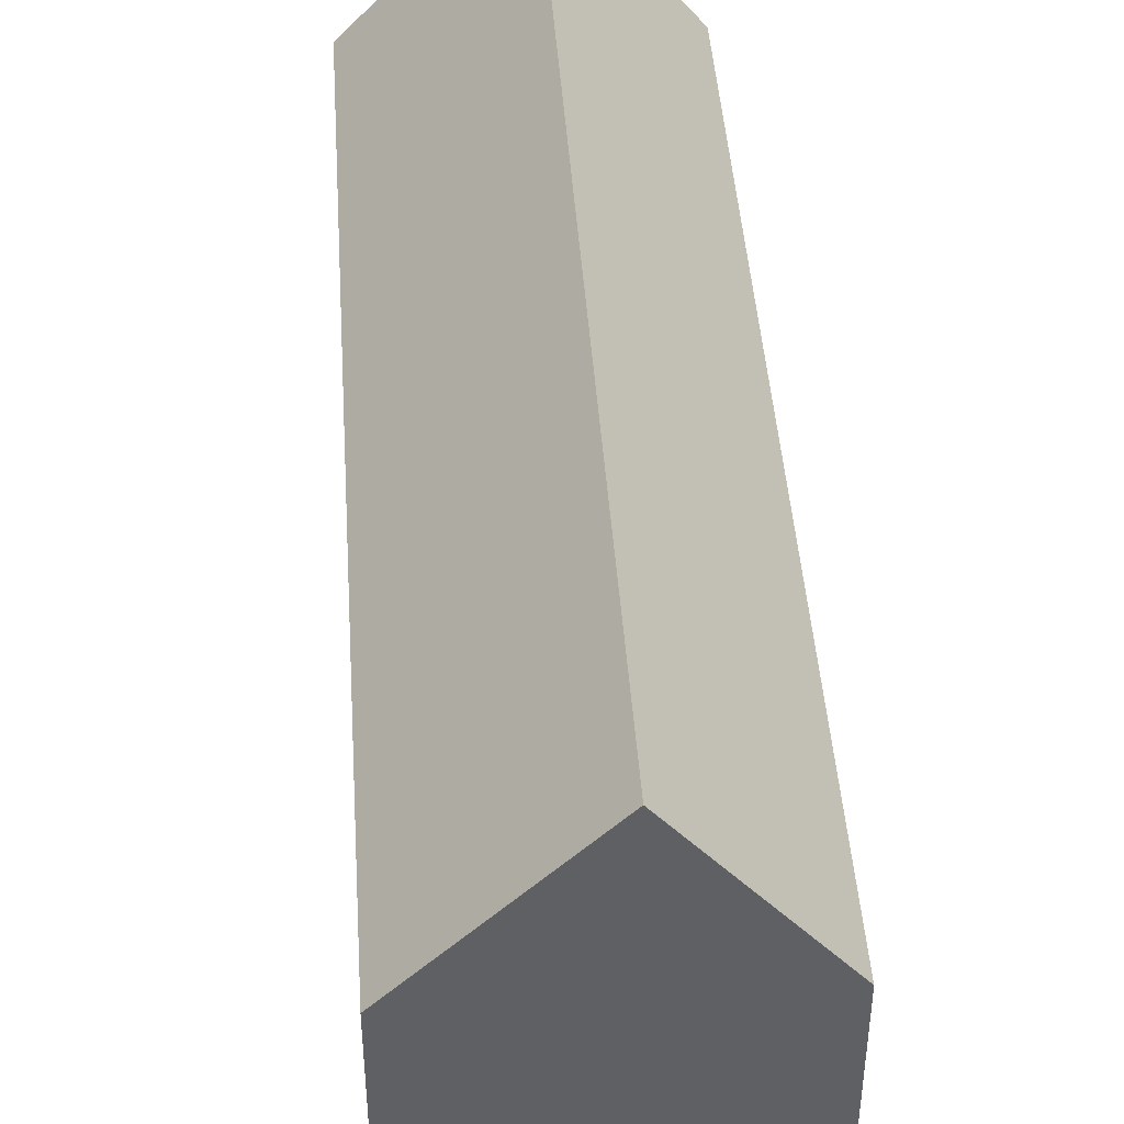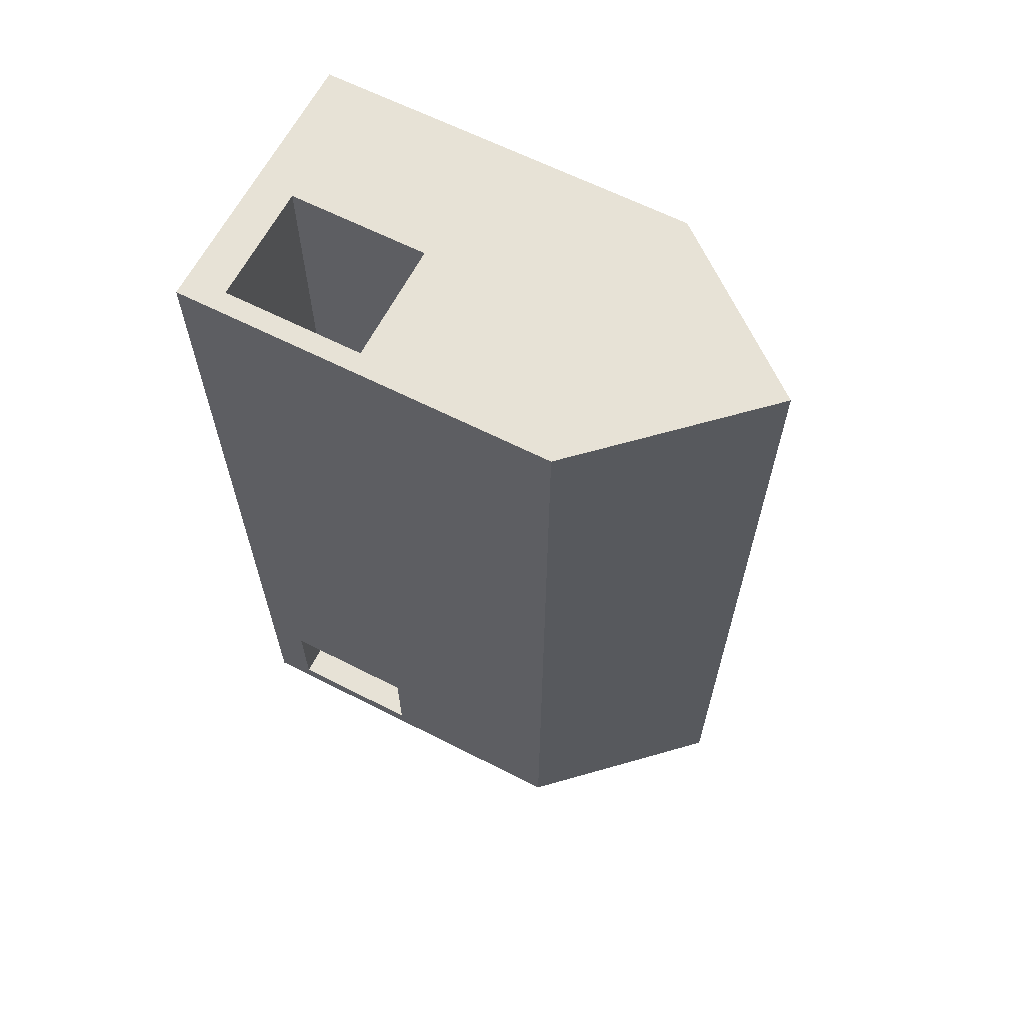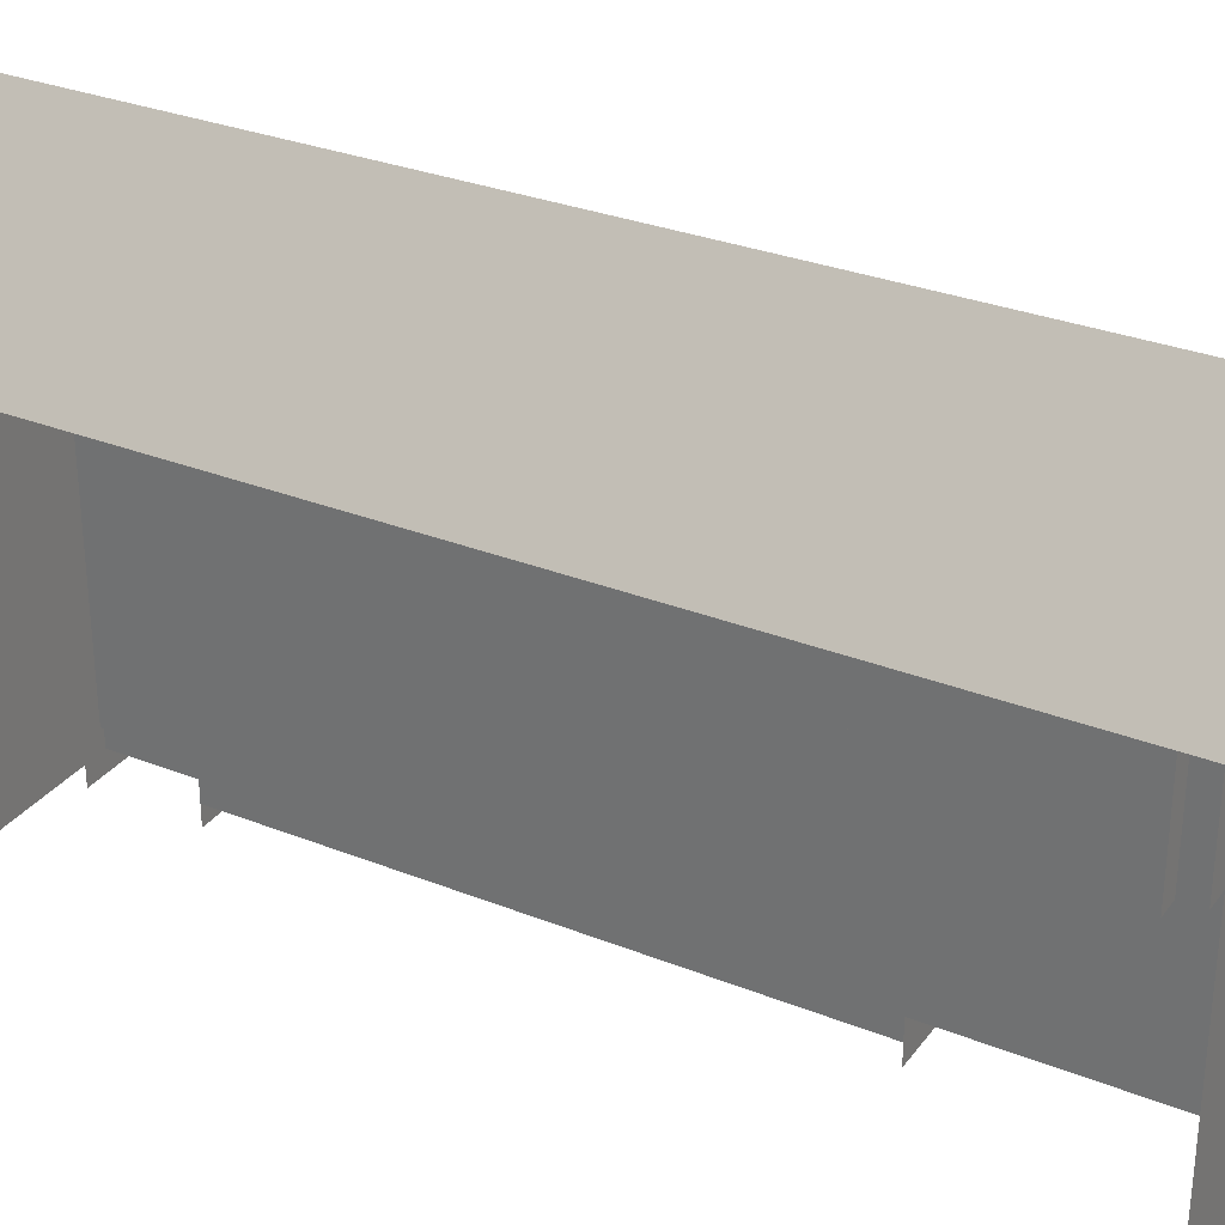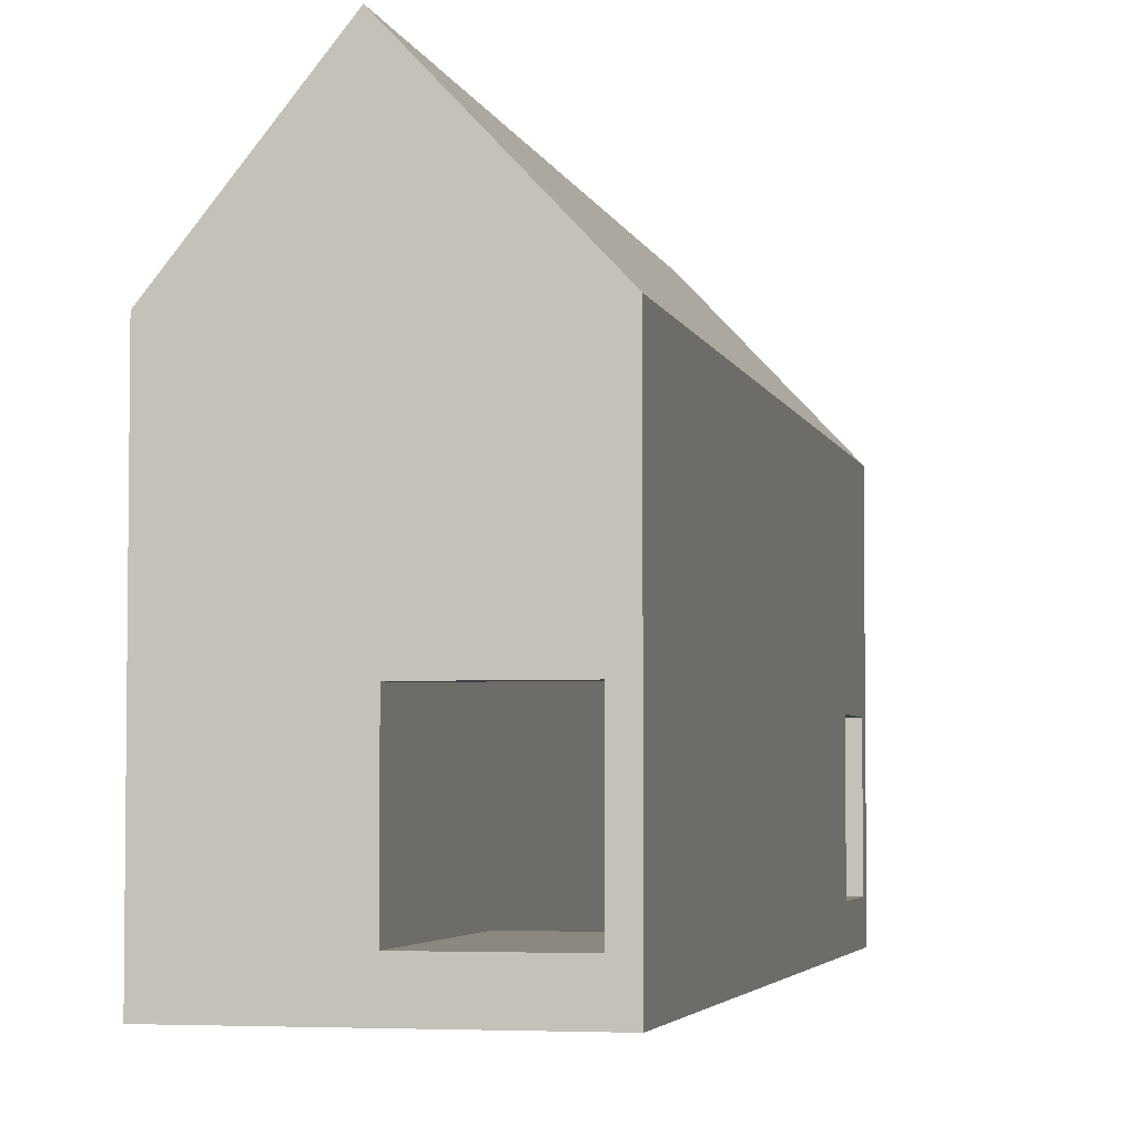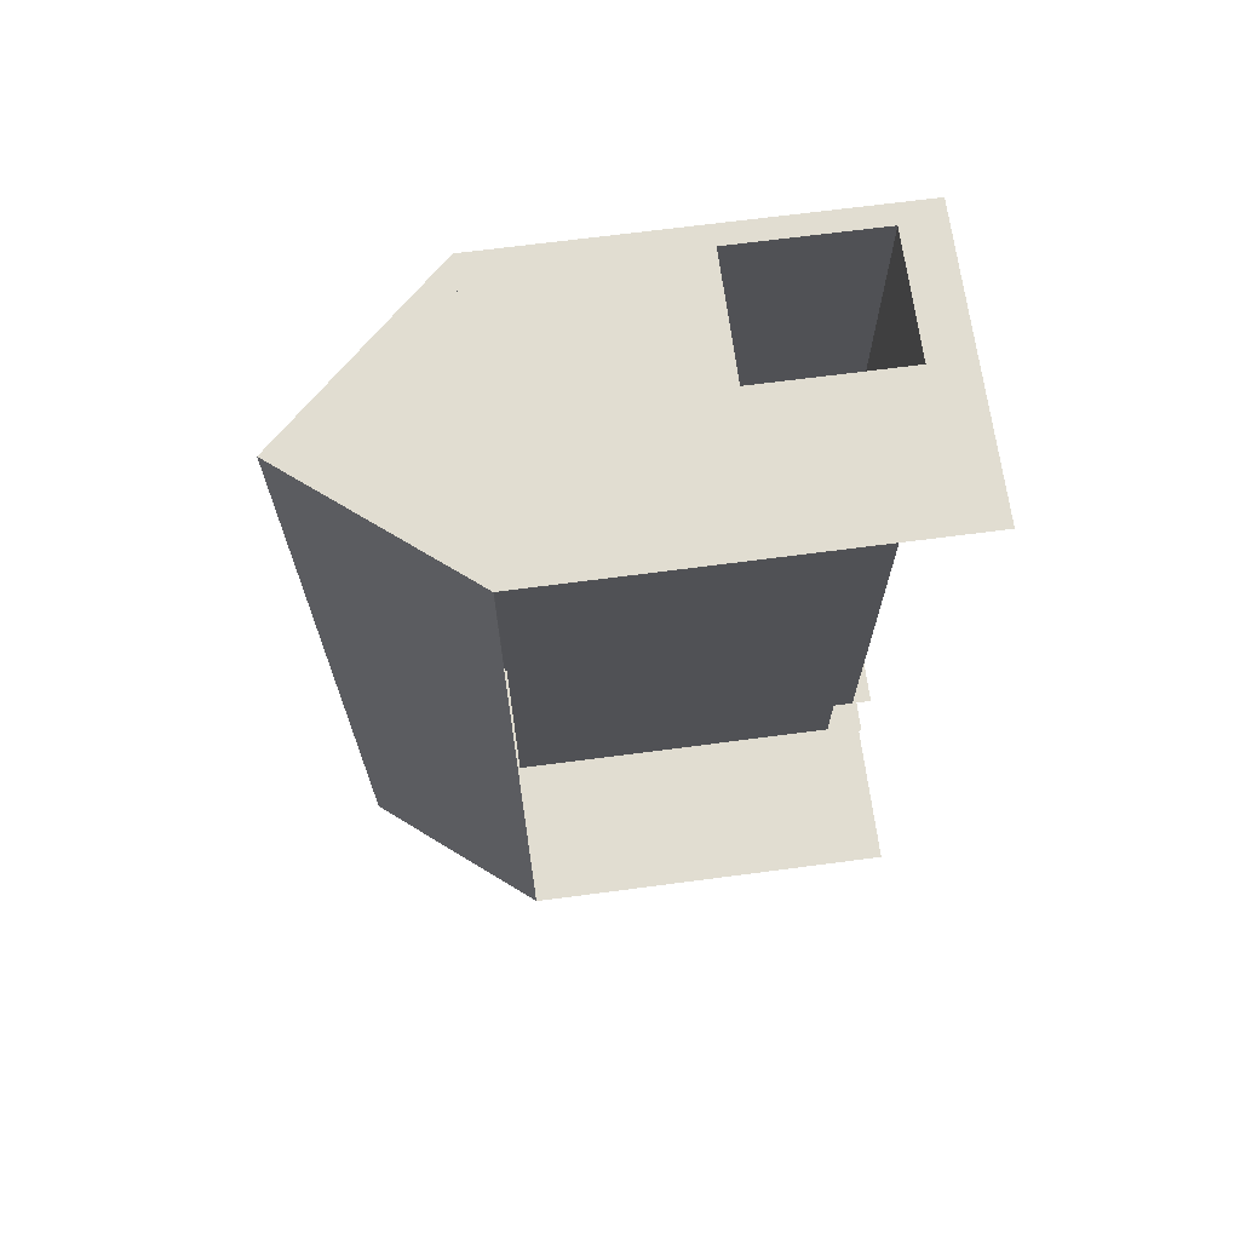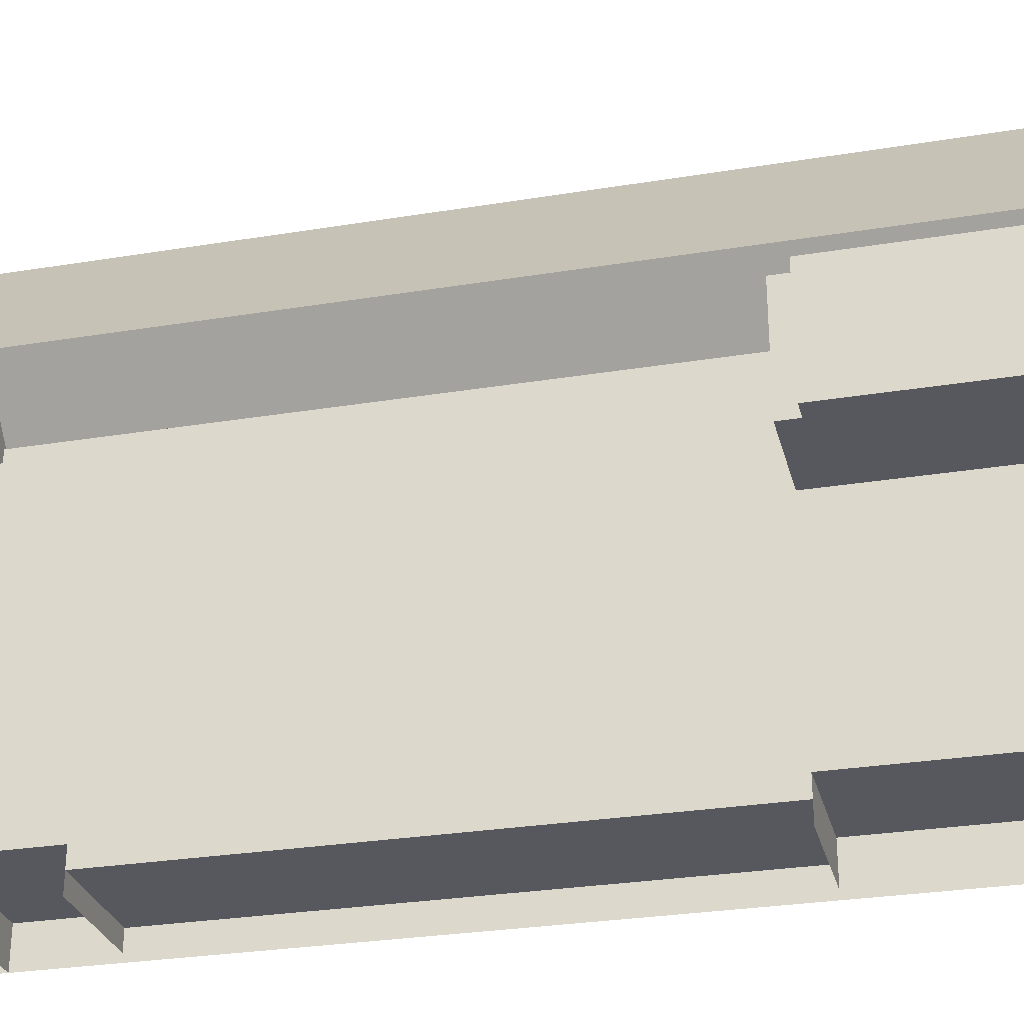
<metadata>
{"format":"obj","ext":"obj","renderer":"f3d","projection":"perspective","resolution":1024,"background":"white","views":[{"elev":44.7,"azim":176.1,"up":"+Y"},{"elev":63.6,"azim":117.2,"up":"+Z"},{"elev":30.3,"azim":-60.0,"up":"+Y"},{"elev":-4.0,"azim":12.6,"up":"+Y"},{"elev":68.8,"azim":-97.5,"up":"+Z"},{"elev":-28.9,"azim":-76.2,"up":"+Y"}]}
</metadata>
<code>
g Mesh1
v 68 38 39
v 63 38 39
v 63 44 39
v 68 44 39
v 68 38 12
v 68 44 12
v 68 38 8
v 68 44 8
v 68 27 12
v 68 27 39
v 68 27 8
v 68 26 12
v 68 26 39
v 74 34 39
v 74 27 39
v 74 27 12
v 74 34 12
v 75 27 12
v 75 34 12
v 74 26 39
v 74 26 12
v 74 34 50
v 74 27 50
v 74 44 12
v 74 44 39
v 74 44 50
v 74 34 51
v 74 27 51
v 75 25 51
v 74 25 51
v 74 44 51
v 75 44 51
v 75 25 12
v 75 44 12
v 69 34 7
v 74 34 7
v 74 27 7
v 69 27 7
v 74 25 7
v 69 25 7
v 68 25 7
v 68 27 7
v 69 44 7
v 74 44 7
v 75 34 7
v 75 27 7
v 75 25 7
v 75 25 6
v 75 44 7
v 75 44 6
v 61 25 6
v 61 44 6
v 68 34 51
v 68 44 51
v 68 34 50
v 68 44 50
v 62 38 40
v 62 38 49
v 62 44 49
v 62 44 40
v 62 25 51
v 61 25 51
v 61 44 51
v 62 44 51
v 68 34 49
v 68 34 40
v 68 27 40
v 68 27 49
v 68 34 39
v 68 27 50
v 68 38 49
v 68 38 40
v 68 38 50
v 68 27 51
v 68 25 51
v 62 38 51
v 68 38 51
v 75 25 7
v 75 27 7
v 69 44 49
v 74 44 49
v 74 44 40
v 69 44 40
v 68 44 40
v 68 44 49
v 74 44 39
v 69 44 39
v 69 44 50
v 63 44 40
v 63 44 49
v 63 44 50
v 69 44 12
v 74 44 8
v 69 44 8
v 67.46 52 51
v 67.46 52 6
v 63 38 50
f 4 3 2 1
f 6 4 1 5
f 8 6 5 7
f 1 10 9 5
f 9 11 7 5
f 10 13 12 9
f 17 16 15 14
f 19 18 16 17
f 16 21 20 15
f 23 22 14 15
f 25 24 17 14
f 26 25 14 22
f 22 23 28 27
f 32 31 30 29
f 34 32 29 33
f 38 37 36 35
f 40 39 37 38
f 42 41 40 38
f 44 43 35 36
f 36 37 46 45
f 37 39 47 46
f 50 49 47 48
f 52 50 48 51
f 31 54 53 27
f 56 26 22 55
f 27 53 55 22
f 49 34 19 45
f 24 44 36 17
f 19 17 36 45
f 60 59 58 57
f 64 63 62 61
f 68 67 66 65
f 67 10 69 66
f 55 70 68 65
f 72 71 65 66
f 1 72 66 69
f 71 73 55 65
f 53 74 70 55
f 77 76 61 75
f 28 74 75 30
f 79 18 33 78
f 83 82 81 80
f 85 84 83 80
f 87 86 82 83
f 84 4 87 83
f 80 81 26 88
f 56 85 80 88
f 84 85 90 89
f 3 4 84 89
f 85 56 91 90
f 89 90 59 60
f 94 93 24 92
f 6 8 94 92
f 43 44 93 94
f 86 87 92 24
f 87 4 6 92
f 95 63 32
f 96 50 52
f 91 56 73 97
f 54 64 76 77
g Mesh2
v 63 38 49
v 63 38 40
v 68 25 39
v 74 25 39
v 68 27 39
v 69 26 12
v 69 27 12
v 69 27 8
v 74 27 8
v 69 27 7
v 74 27 7
v 74 25 12
v 69 25 12
v 68 25 12
v 75 27 8
f 71 72 99 98
f 72 1 2 99
f 97 73 71 98
f 57 58 98 99
f 102 15 101 100
f 102 74 28 15
f 16 104 103 21
f 104 16 106 105
f 104 9 12 103
f 11 9 104 105
f 105 106 108 107
f 110 109 21 103
f 12 111 110 103
f 16 18 112 106
f 112 79 108 106
g Mesh3
v 68 25 7
v 68 27 7
v 68 25 12
v 74 25 12
v 68 26 12
f 114 79 78 113
f 117 21 116 115
g Mesh4
v 74 26 39
f 117 13 118 21
g Mesh5
f 96 95 32 50
f 95 96 52 63
g Mesh6
f 90 91 97 98
f 59 90 98 58
f 89 60 57 99
f 3 89 99 2
f 94 8 11 105
f 43 94 105 38

</code>
